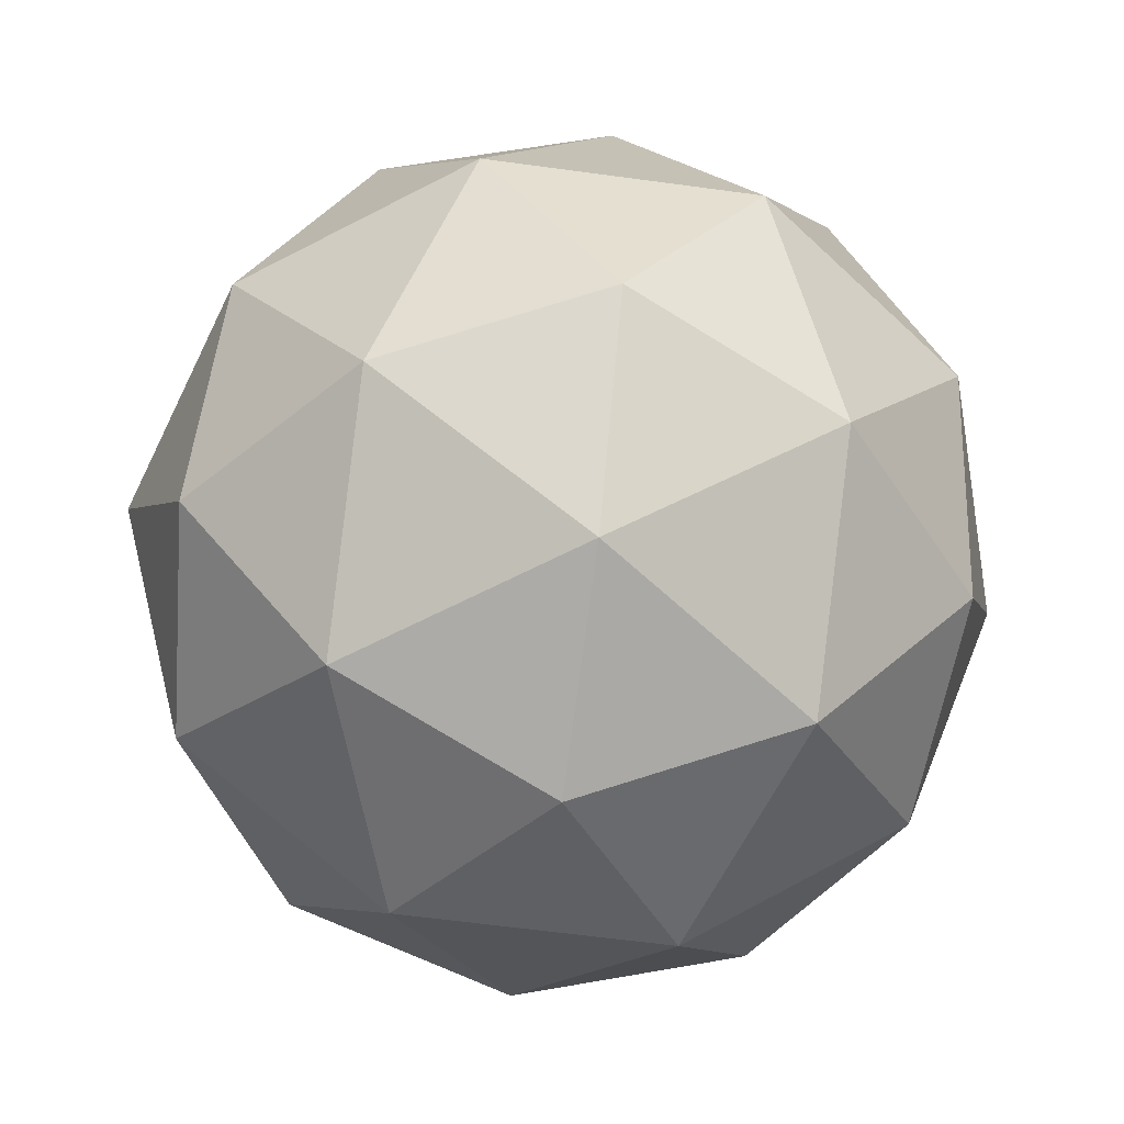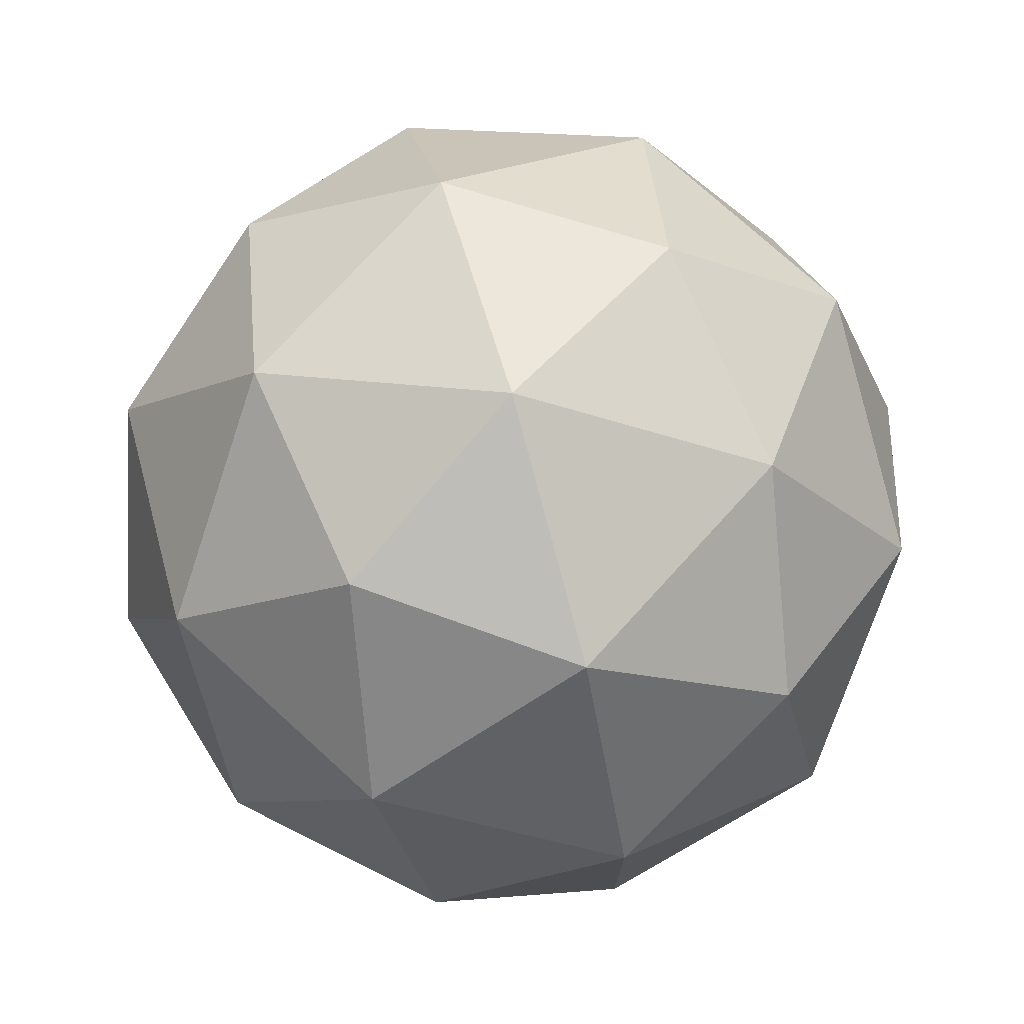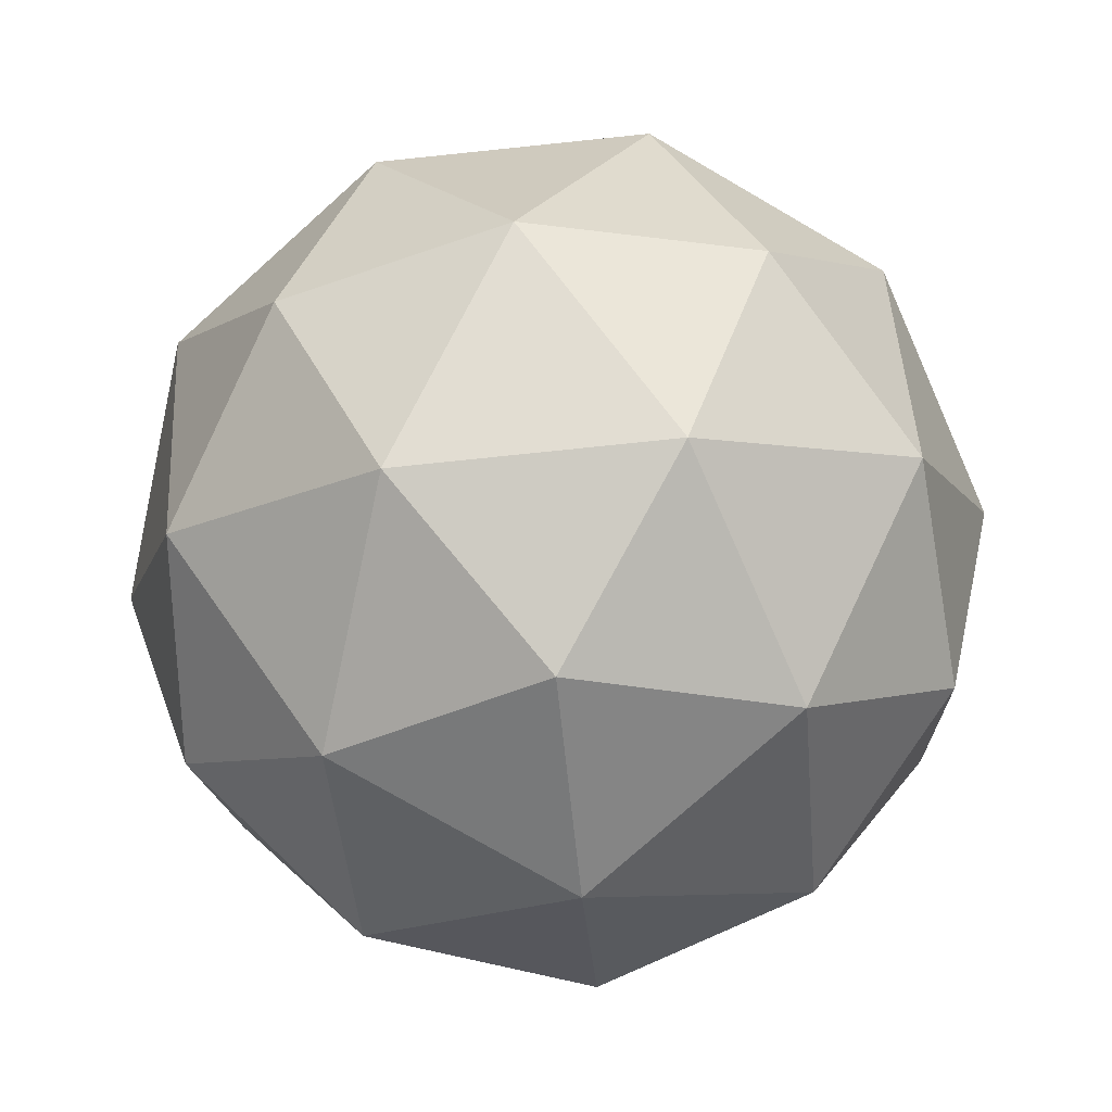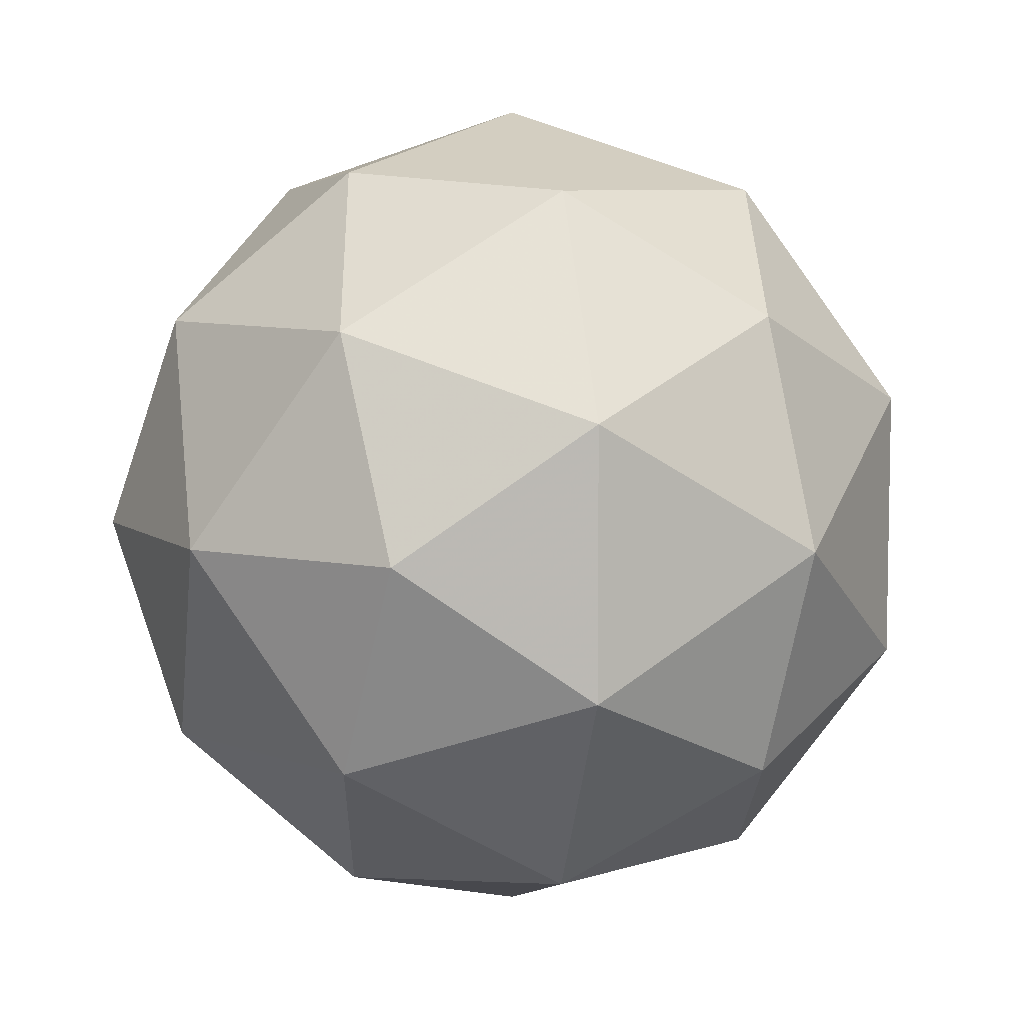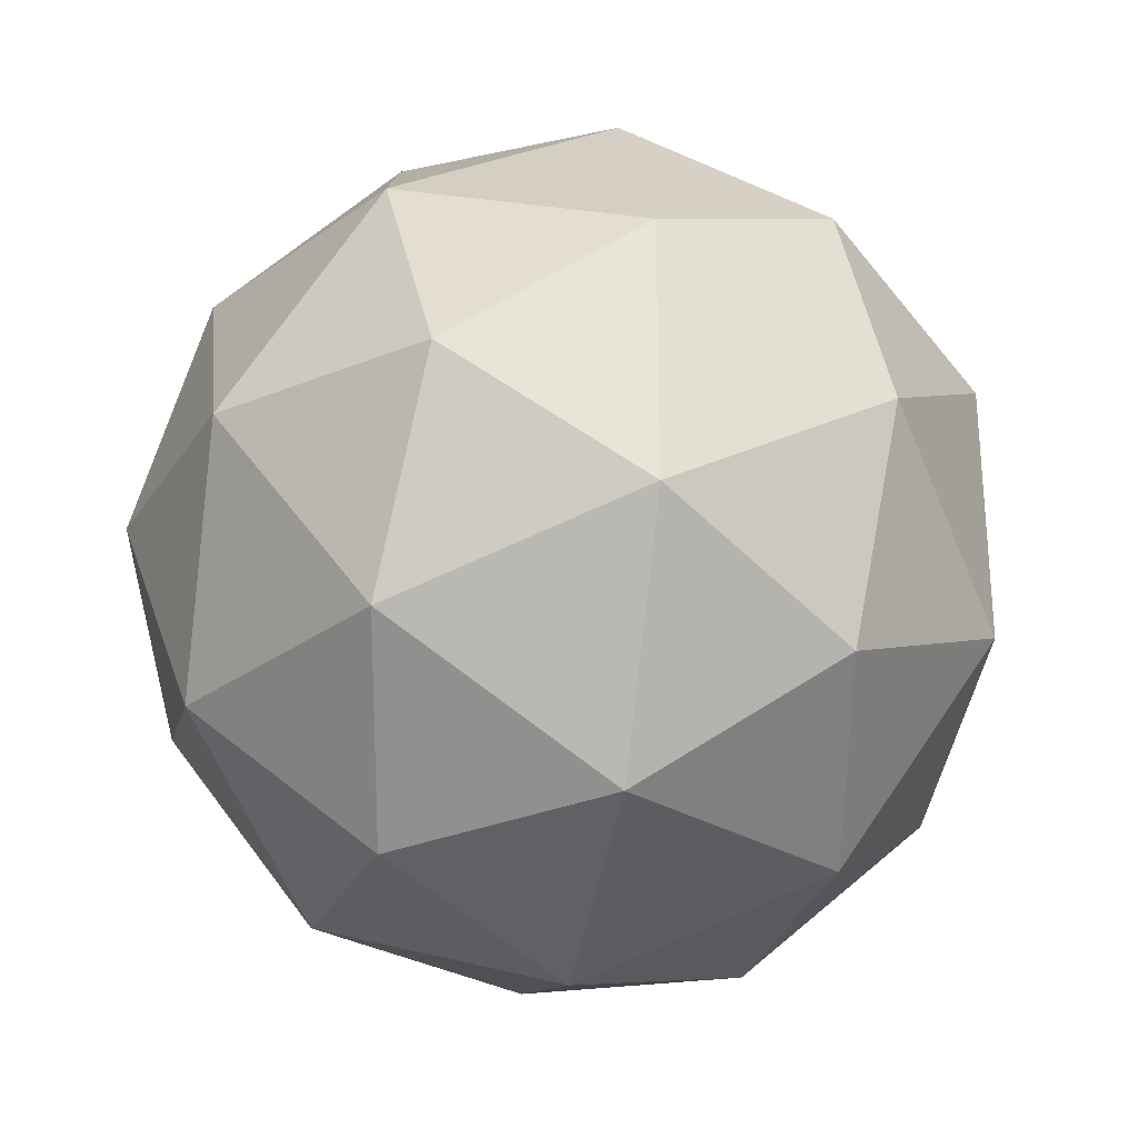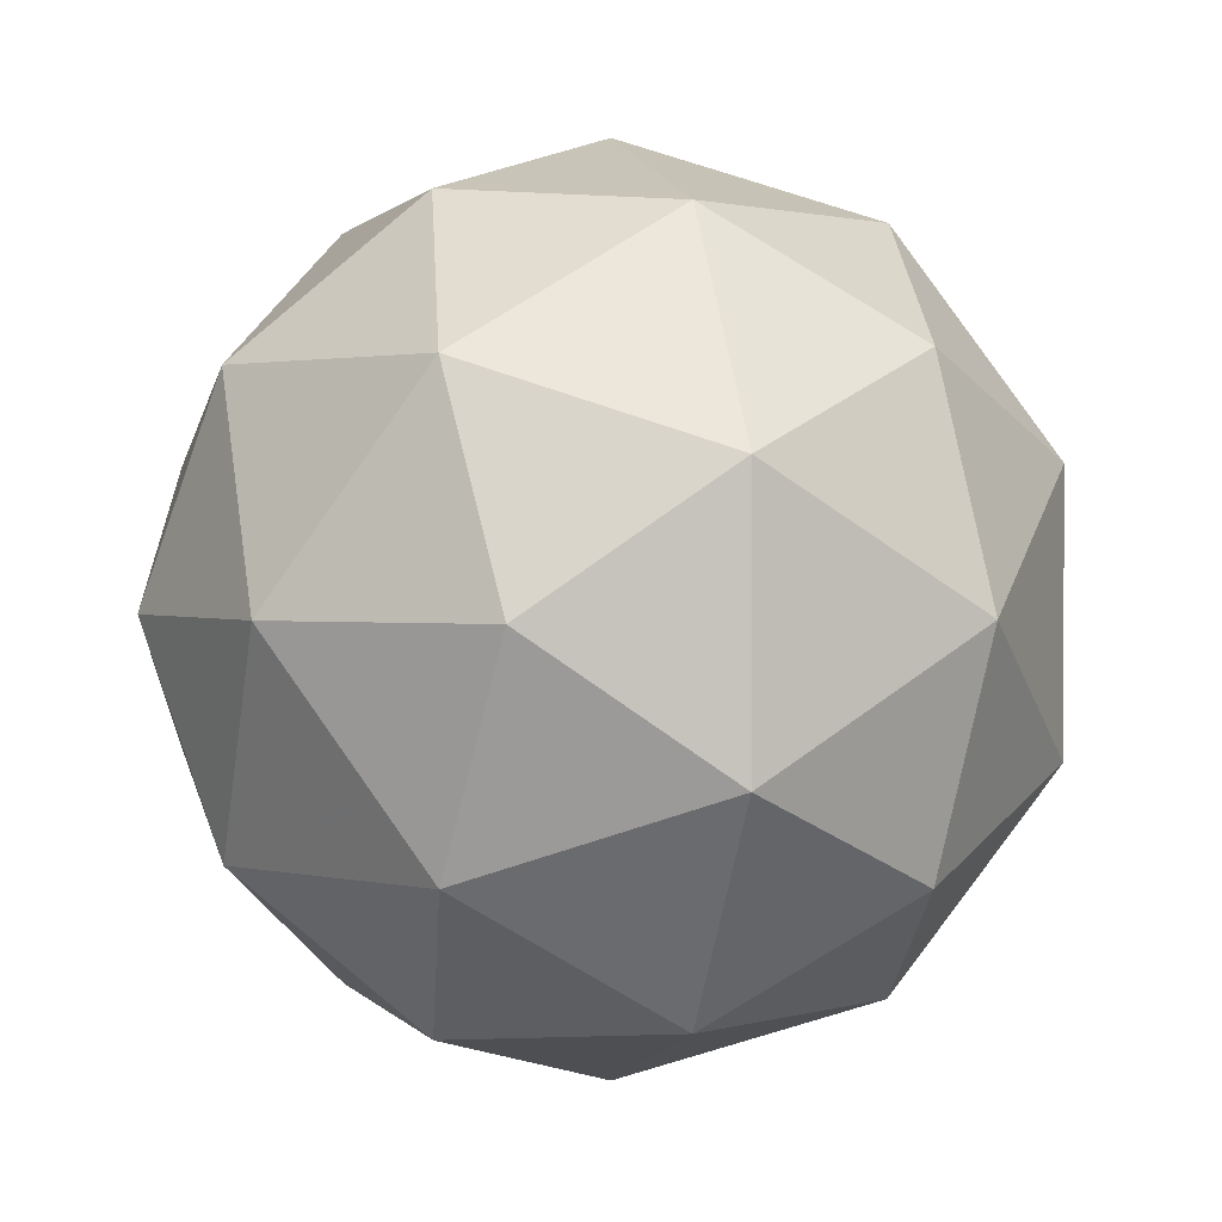
<metadata>
{"format":"obj","ext":"obj","renderer":"f3d","projection":"perspective","resolution":1024,"background":"white","views":[{"elev":-61.3,"azim":46.1,"up":"+Y"},{"elev":75.1,"azim":10.6,"up":"+Z"},{"elev":-76.1,"azim":-120.1,"up":"+Y"},{"elev":7.2,"azim":15.2,"up":"+Z"},{"elev":-28.4,"azim":-164.2,"up":"+Z"},{"elev":1.4,"azim":-169.1,"up":"+Z"}]}
</metadata>
<code>
g RMGR-i11-g132-s1911
v -1205 -6020 1293
v -1116 -5989 1358
v -1239 -5989 1398
v -1053 -5904 1403
v -1027 -5921 1293
v -1316 -5989 1293
v -1239 -5989 1188
v -1116 -5989 1228
v -1006 -5810 1358
v -1263 -5904 1472
v -1150 -5921 1463
v -1205 -5810 1503
v -1393 -5904 1293
v -1350 -5921 1398
v -1405 -5810 1358
v -1263 -5904 1114
v -1350 -5921 1188
v -1329 -5810 1123
v -1053 -5904 1183
v -1150 -5921 1123
v -1082 -5810 1123
v -1082 -5810 1463
v -1329 -5810 1463
v -1405 -5810 1228
v -1205 -5810 1083
v -1006 -5810 1228
v -1147 -5716 1472
v -1061 -5700 1398
v -1171 -5632 1398
v -1357 -5716 1403
v -1260 -5700 1463
v -1295 -5632 1358
v -1357 -5716 1183
v -1384 -5700 1293
v -1295 -5632 1228
v -1147 -5716 1114
v -1260 -5700 1123
v -1171 -5632 1188
v -1017 -5716 1293
v -1061 -5700 1188
v -1095 -5632 1293
v -1205 -5600 1293
f 1 2 3
f 4 2 5
f 1 3 6
f 1 6 7
f 1 7 8
f 4 5 9
f 10 11 12
f 13 14 15
f 16 17 18
f 19 20 21
f 4 9 22
f 10 12 23
f 13 15 24
f 16 18 25
f 19 21 26
f 27 28 29
f 30 31 32
f 33 34 35
f 36 37 38
f 39 40 41
f 41 38 42
f 41 40 38
f 40 36 38
f 38 35 42
f 38 37 35
f 37 33 35
f 35 32 42
f 35 34 32
f 34 30 32
f 32 29 42
f 32 31 29
f 31 27 29
f 29 41 42
f 29 28 41
f 28 39 41
f 26 40 39
f 26 21 40
f 21 36 40
f 25 37 36
f 25 18 37
f 18 33 37
f 24 34 33
f 24 15 34
f 15 30 34
f 23 31 30
f 23 12 31
f 12 27 31
f 22 28 27
f 22 9 28
f 9 39 28
f 21 25 36
f 21 20 25
f 20 16 25
f 18 24 33
f 18 17 24
f 17 13 24
f 15 23 30
f 15 14 23
f 14 10 23
f 12 22 27
f 12 11 22
f 11 4 22
f 9 26 39
f 9 5 26
f 5 19 26
f 8 20 19
f 8 7 20
f 7 16 20
f 7 17 16
f 7 6 17
f 6 13 17
f 6 14 13
f 6 3 14
f 3 10 14
f 5 8 19
f 5 2 8
f 2 1 8
f 3 11 10
f 3 2 11
f 2 4 11
f 2 4 11

</code>
